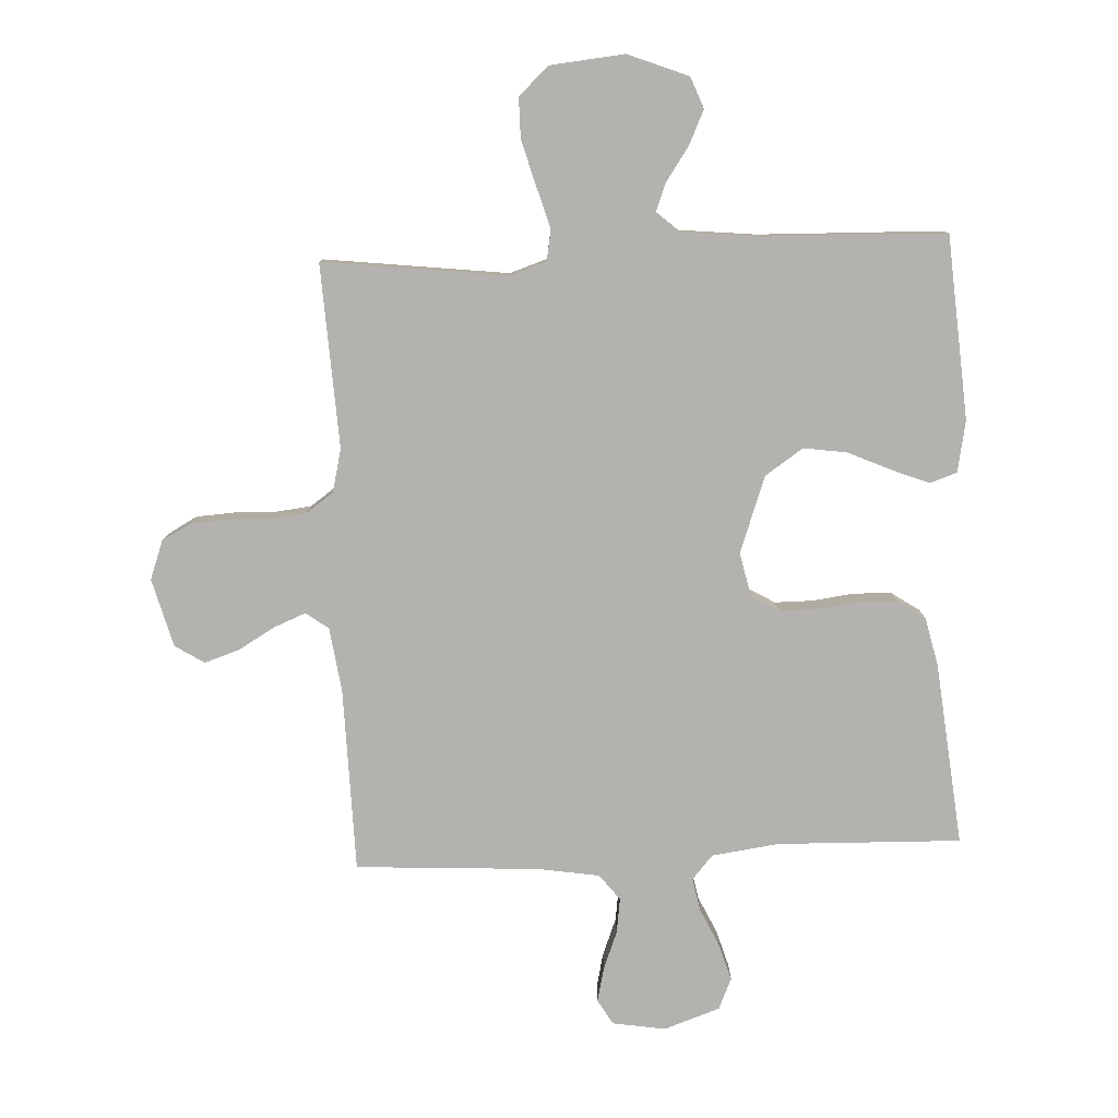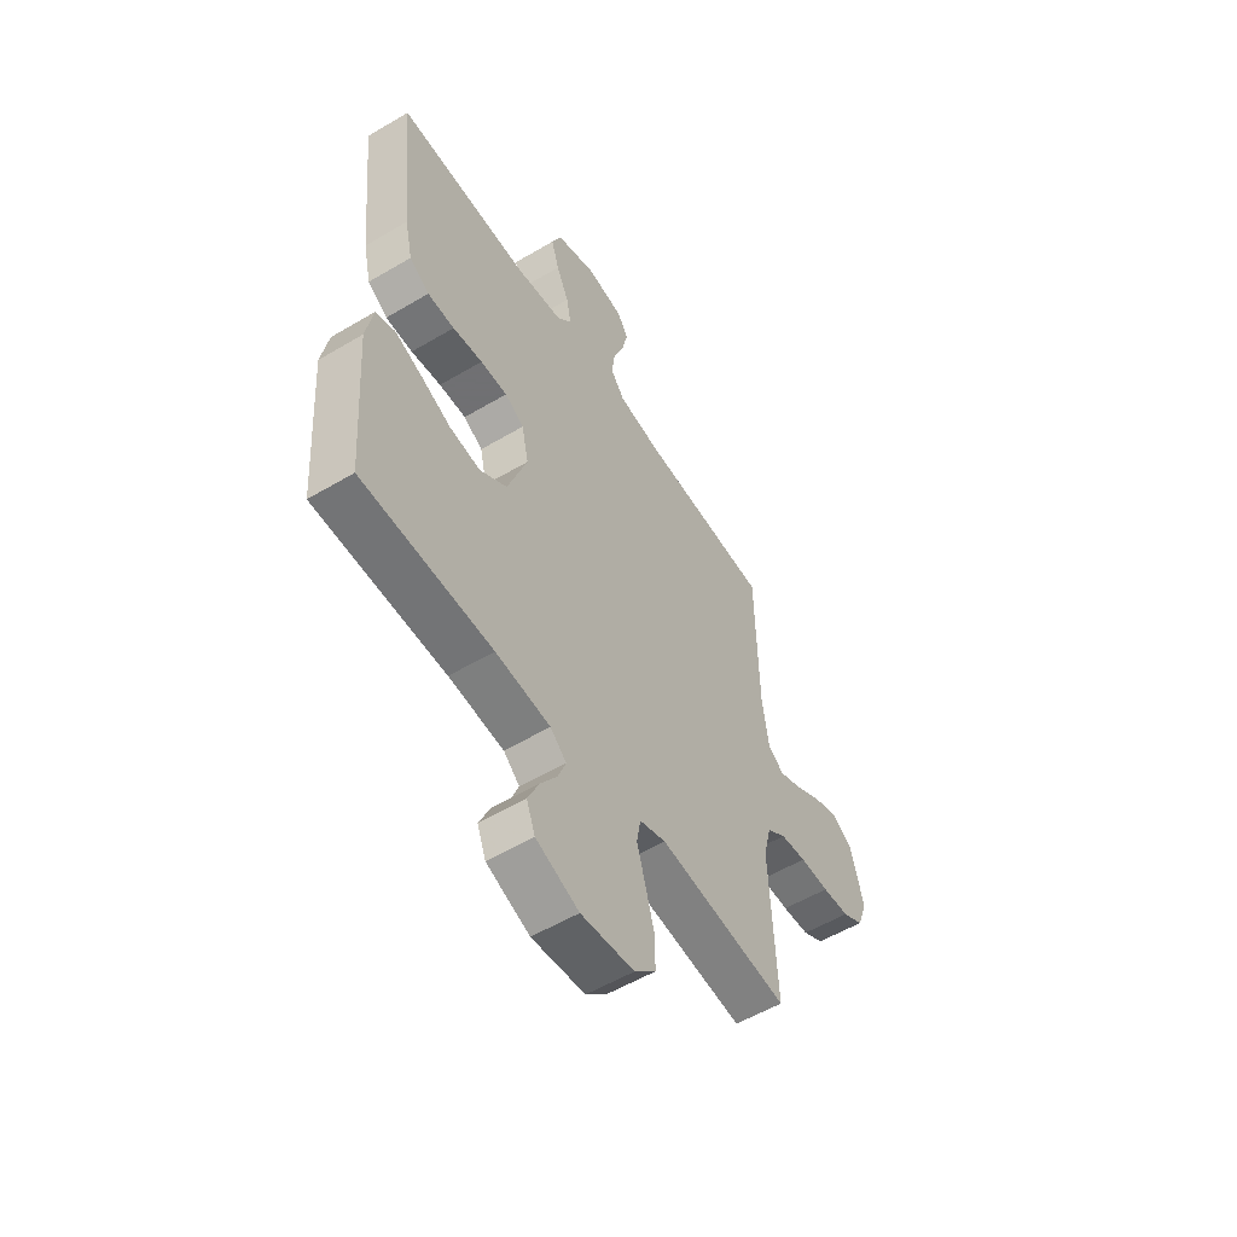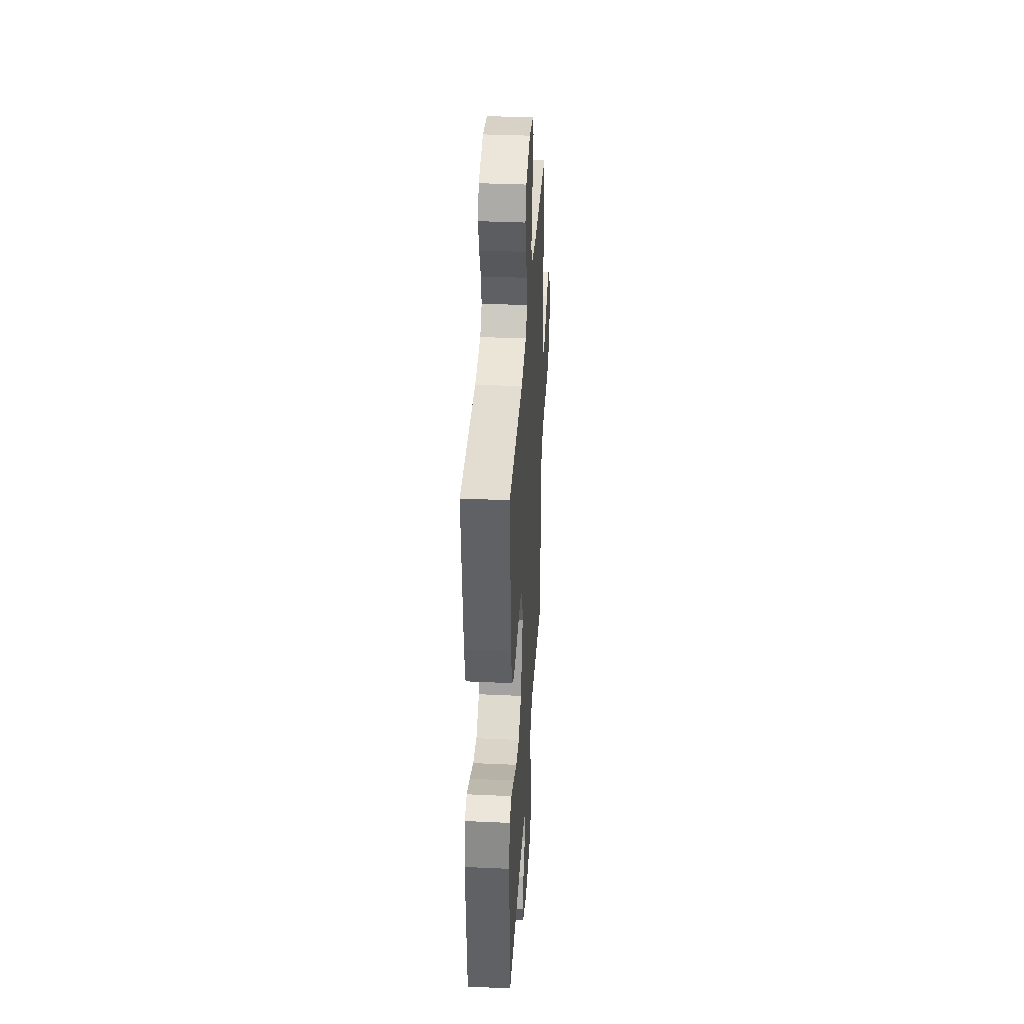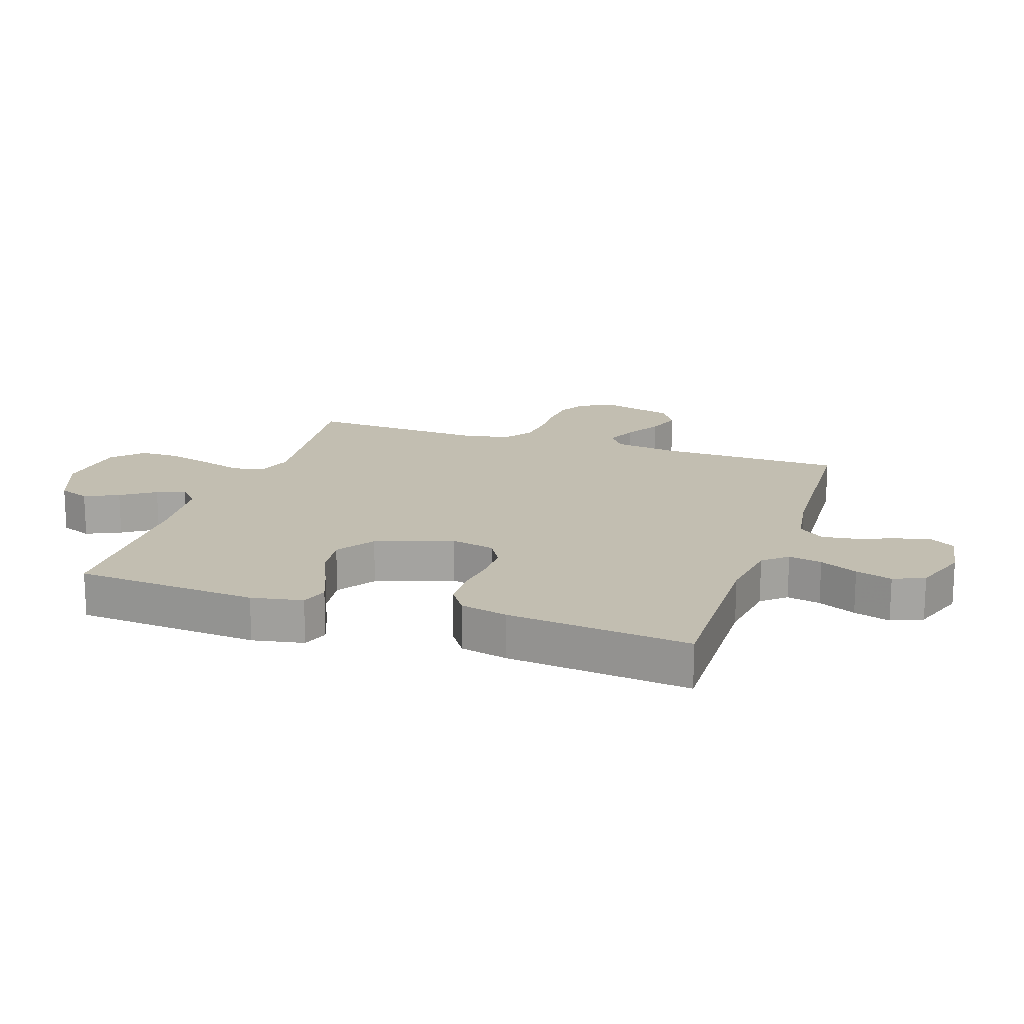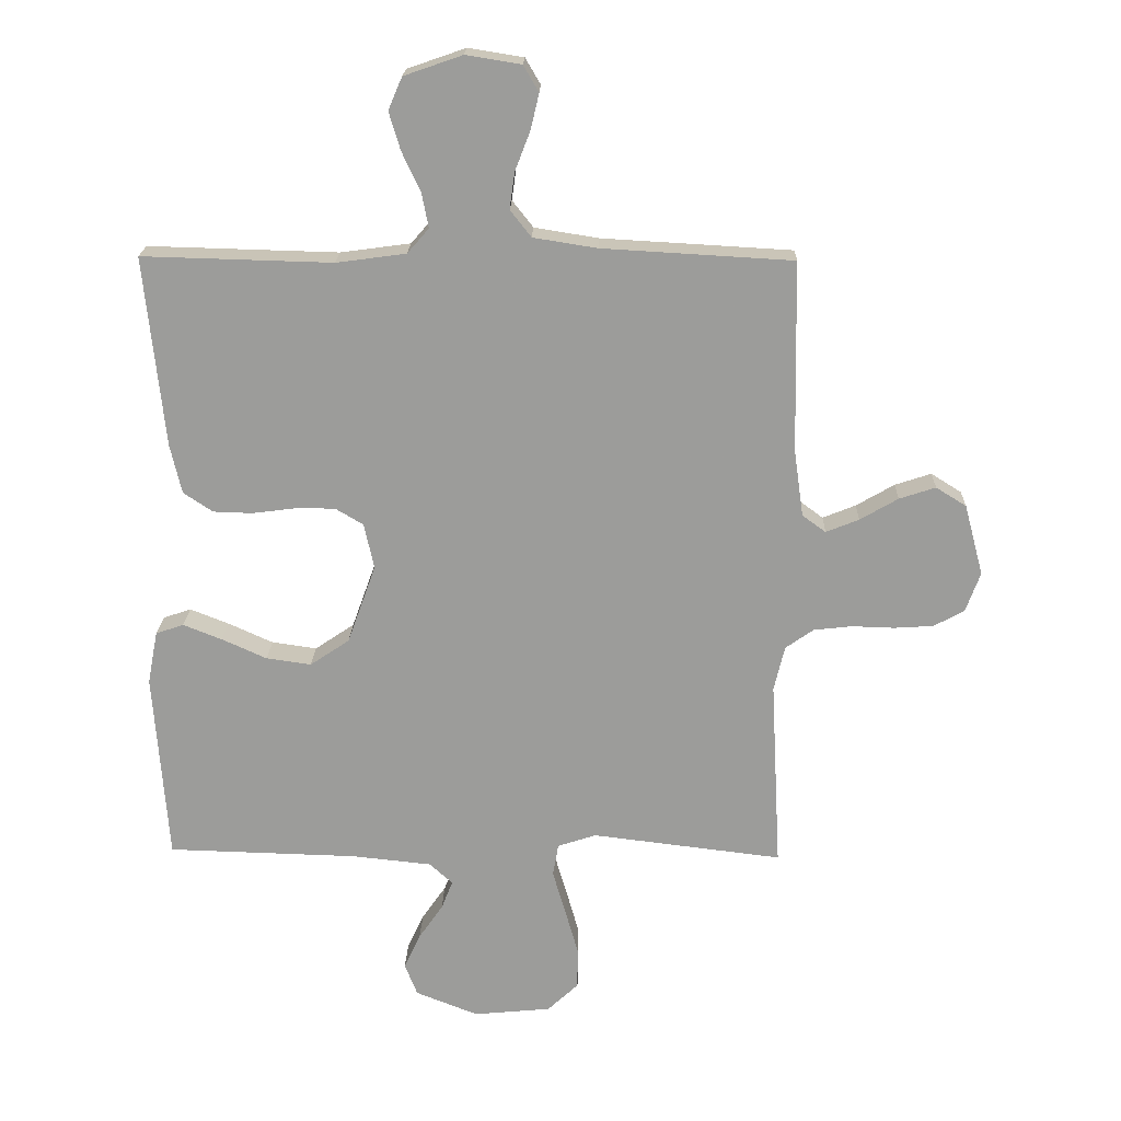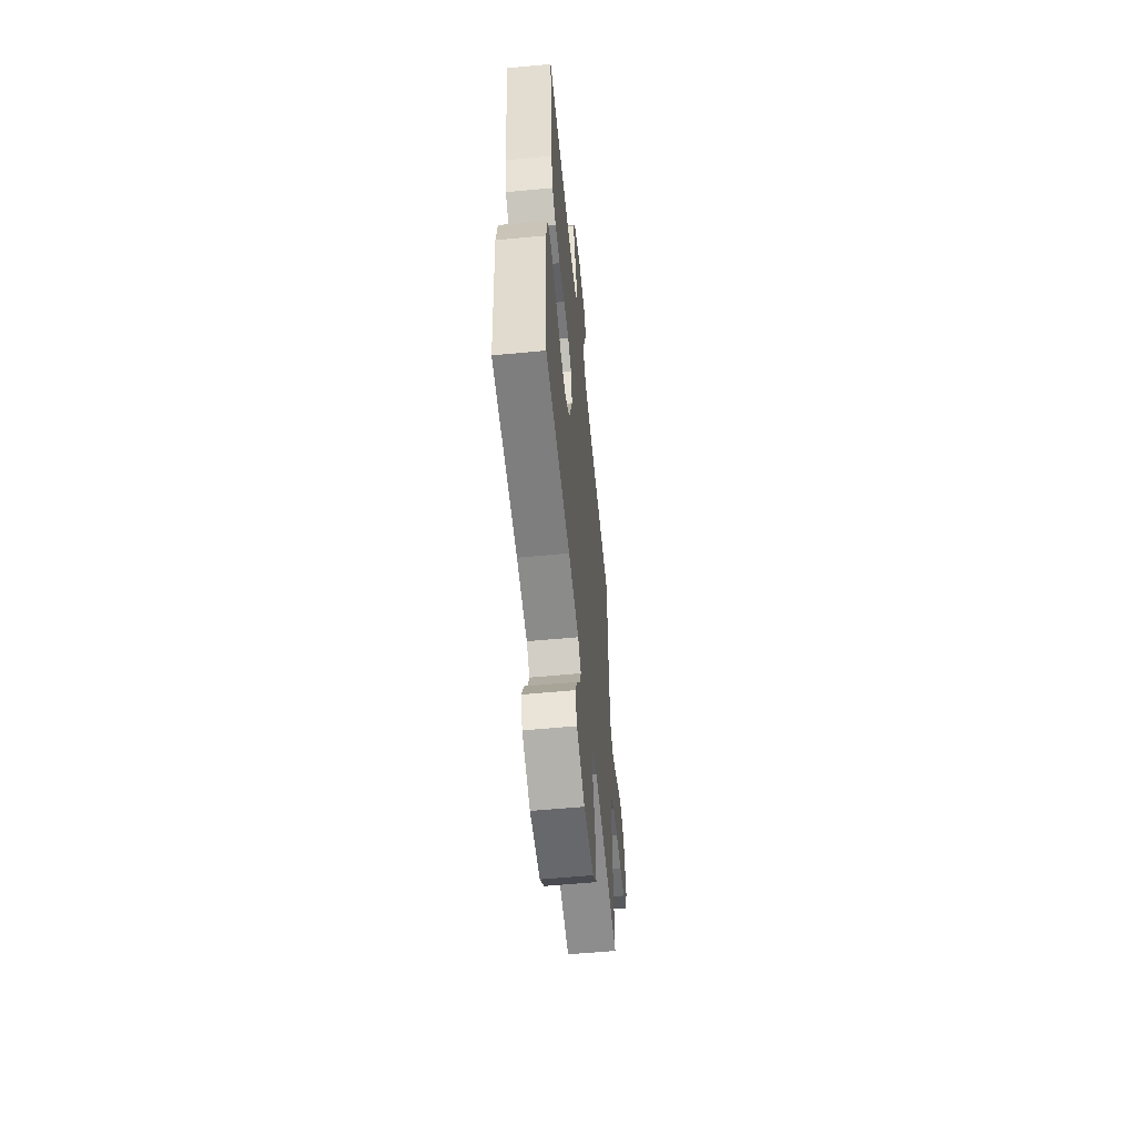
<metadata>
{"format":"obj","ext":"obj","renderer":"f3d","projection":"perspective","resolution":1024,"background":"white","views":[{"elev":-79.7,"azim":-177.4,"up":"+Y"},{"elev":-55.0,"azim":-57.9,"up":"+Z"},{"elev":36.6,"azim":-86.6,"up":"+Z"},{"elev":17.1,"azim":-71.3,"up":"+Y"},{"elev":19.8,"azim":1.7,"up":"+Z"},{"elev":-57.9,"azim":-84.4,"up":"+Z"}]}
</metadata>
<code>
v -0.5 0.07 0.5
v -0.2 0.07 0.492
v -0.09 0.07 0.507
v -0.056 0.07 0.546
v -0.067 0.07 0.601
v -0.096 0.07 0.663
v -0.114 0.07 0.723
v -0.092 0.07 0.774
v 0 0.07 0.806
v 0.087 0.07 0.792
v 0.111 0.07 0.751
v 0.098 0.07 0.695
v 0.074 0.07 0.633
v 0.066 0.07 0.575
v 0.099 0.07 0.533
v 0.2 0.07 0.517
v 0.5 0.07 0.5
v 0.506 0.07 0.2
v 0.521 0.07 0.094
v 0.558 0.07 0.067
v 0.61 0.07 0.088
v 0.67 0.07 0.123
v 0.727 0.07 0.142
v 0.775 0.07 0.112
v 0.805 0.07 0
v 0.782 0.07 -0.063
v 0.734 0.07 -0.089
v 0.672 0.07 -0.093
v 0.605 0.07 -0.091
v 0.545 0.07 -0.098
v 0.501 0.07 -0.129
v 0.484 0.07 -0.2
v 0.5 0.07 -0.5
v 0.2 0.07 -0.464
v 0.139 0.07 -0.484
v 0.13 0.07 -0.535
v 0.15 0.07 -0.603
v 0.171 0.07 -0.677
v 0.171 0.07 -0.743
v 0.122 0.07 -0.789
v 0 0.07 -0.801
v -0.099 0.07 -0.762
v -0.119 0.07 -0.711
v -0.093 0.07 -0.655
v -0.055 0.07 -0.6
v -0.037 0.07 -0.554
v -0.074 0.07 -0.521
v -0.2 0.07 -0.508
v -0.5 0.07 -0.5
v -0.522 0.07 -0.2
v -0.506 0.07 -0.116
v -0.462 0.07 -0.101
v -0.401 0.07 -0.125
v -0.33 0.07 -0.157
v -0.259 0.07 -0.167
v -0.197 0.07 -0.125
v -0.152 0.07 0
v -0.168 0.07 0.072
v -0.212 0.07 0.098
v -0.274 0.07 0.098
v -0.343 0.07 0.089
v -0.405 0.07 0.091
v -0.451 0.07 0.122
v -0.469 0.07 0.2
v -0.5 0 0.5
v -0.2 0 0.492
v -0.09 0 0.507
v -0.056 0 0.546
v -0.067 0 0.601
v -0.096 0 0.663
v -0.114 0 0.723
v -0.092 0 0.774
v 0 0 0.806
v 0.087 0 0.792
v 0.111 0 0.751
v 0.098 0 0.695
v 0.074 0 0.633
v 0.066 0 0.575
v 0.099 0 0.533
v 0.2 0 0.517
v 0.5 0 0.5
v 0.506 0 0.2
v 0.521 0 0.094
v 0.558 0 0.067
v 0.61 0 0.088
v 0.67 0 0.123
v 0.727 0 0.142
v 0.775 0 0.112
v 0.805 0 0
v 0.782 0 -0.063
v 0.734 0 -0.089
v 0.672 0 -0.093
v 0.605 0 -0.091
v 0.545 0 -0.098
v 0.501 0 -0.129
v 0.484 0 -0.2
v 0.5 0 -0.5
v 0.2 0 -0.464
v 0.139 0 -0.484
v 0.13 0 -0.535
v 0.15 0 -0.603
v 0.171 0 -0.677
v 0.171 0 -0.743
v 0.122 0 -0.789
v 0 0 -0.801
v -0.099 0 -0.762
v -0.119 0 -0.711
v -0.093 0 -0.655
v -0.055 0 -0.6
v -0.037 0 -0.554
v -0.074 0 -0.521
v -0.2 0 -0.508
v -0.5 0 -0.5
v -0.522 0 -0.2
v -0.506 0 -0.116
v -0.462 0 -0.101
v -0.401 0 -0.125
v -0.33 0 -0.157
v -0.259 0 -0.167
v -0.197 0 -0.125
v -0.152 0 0
v -0.168 0 0.072
v -0.212 0 0.098
v -0.274 0 0.098
v -0.343 0 0.089
v -0.405 0 0.091
v -0.451 0 0.122
v -0.469 0 0.2
f 64 1 2
f 63 64 2
f 62 63 2
f 61 62 2
f 60 61 2
f 59 60 2 3
f 58 59 3 4
f 57 58 4
f 52 53 54
f 51 52 54
f 50 51 54
f 49 50 54
f 48 49 54
f 47 48 54 55
f 46 47 55 56
f 43 44 45
f 42 43 45
f 41 42 45
f 40 41 45
f 39 40 45
f 38 39 45
f 37 38 45
f 36 37 45
f 35 36 45 46
f 32 33 34
f 31 32 34 35
f 27 28 29
f 26 27 29
f 25 26 29
f 24 25 29
f 23 24 29
f 22 23 29
f 21 22 29
f 20 21 29 30
f 19 20 30 31
f 16 17 18
f 46 56 57
f 35 46 57
f 31 35 57
f 19 31 57
f 18 19 57
f 16 18 57
f 15 16 57
f 11 12 13
f 10 11 13
f 9 10 13
f 8 9 13
f 7 8 13
f 6 7 13
f 5 6 13
f 14 15 57 4
f 4 5 13 14
f 66 65 128
f 66 128 127
f 66 127 126
f 66 126 125
f 66 125 124
f 67 66 124 123
f 68 67 123 122
f 68 122 121
f 118 117 116
f 118 116 115
f 118 115 114
f 118 114 113
f 118 113 112
f 119 118 112 111
f 120 119 111 110
f 109 108 107
f 109 107 106
f 109 106 105
f 109 105 104
f 109 104 103
f 109 103 102
f 109 102 101
f 109 101 100
f 110 109 100 99
f 98 97 96
f 99 98 96 95
f 93 92 91
f 93 91 90
f 93 90 89
f 93 89 88
f 93 88 87
f 93 87 86
f 93 86 85
f 94 93 85 84
f 95 94 84 83
f 82 81 80
f 121 120 110
f 121 110 99
f 121 99 95
f 121 95 83
f 121 83 82
f 121 82 80
f 121 80 79
f 77 76 75
f 77 75 74
f 77 74 73
f 77 73 72
f 77 72 71
f 77 71 70
f 77 70 69
f 68 121 79 78
f 78 77 69 68
f 1 65 66 2
f 2 66 67 3
f 3 67 68 4
f 4 68 69 5
f 5 69 70 6
f 6 70 71 7
f 7 71 72 8
f 8 72 73 9
f 9 73 74 10
f 10 74 75 11
f 11 75 76 12
f 12 76 77 13
f 13 77 78 14
f 14 78 79 15
f 15 79 80 16
f 16 80 81 17
f 17 81 82 18
f 18 82 83 19
f 19 83 84 20
f 20 84 85 21
f 21 85 86 22
f 22 86 87 23
f 23 87 88 24
f 24 88 89 25
f 25 89 90 26
f 26 90 91 27
f 27 91 92 28
f 28 92 93 29
f 29 93 94 30
f 30 94 95 31
f 31 95 96 32
f 32 96 97 33
f 33 97 98 34
f 34 98 99 35
f 35 99 100 36
f 36 100 101 37
f 37 101 102 38
f 38 102 103 39
f 39 103 104 40
f 40 104 105 41
f 41 105 106 42
f 42 106 107 43
f 43 107 108 44
f 44 108 109 45
f 45 109 110 46
f 46 110 111 47
f 47 111 112 48
f 48 112 113 49
f 49 113 114 50
f 50 114 115 51
f 51 115 116 52
f 52 116 117 53
f 53 117 118 54
f 54 118 119 55
f 55 119 120 56
f 56 120 121 57
f 57 121 122 58
f 58 122 123 59
f 59 123 124 60
f 60 124 125 61
f 61 125 126 62
f 62 126 127 63
f 63 127 128 64
f 64 128 65 1

</code>
